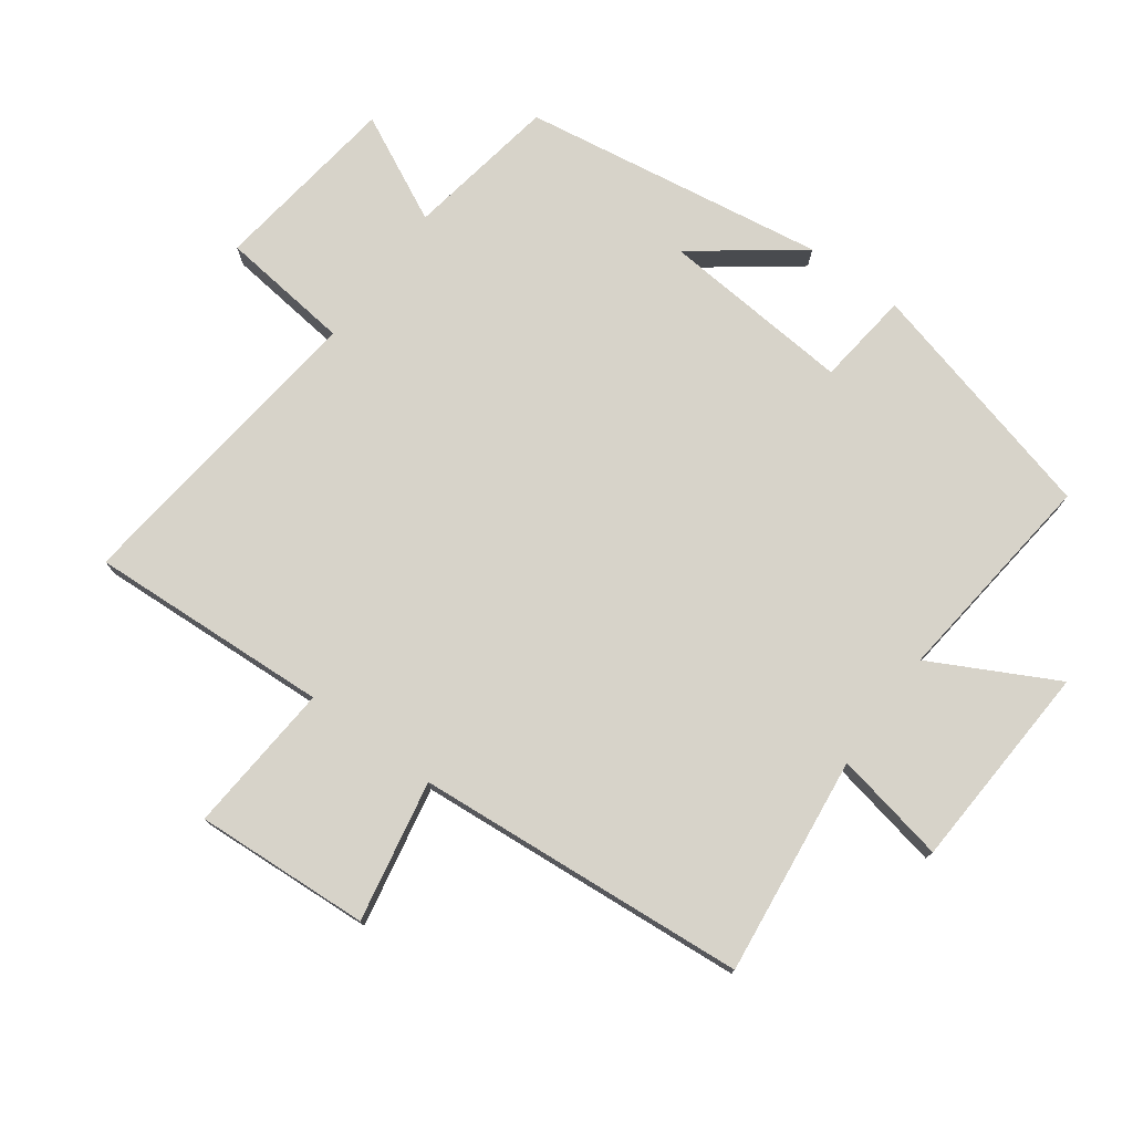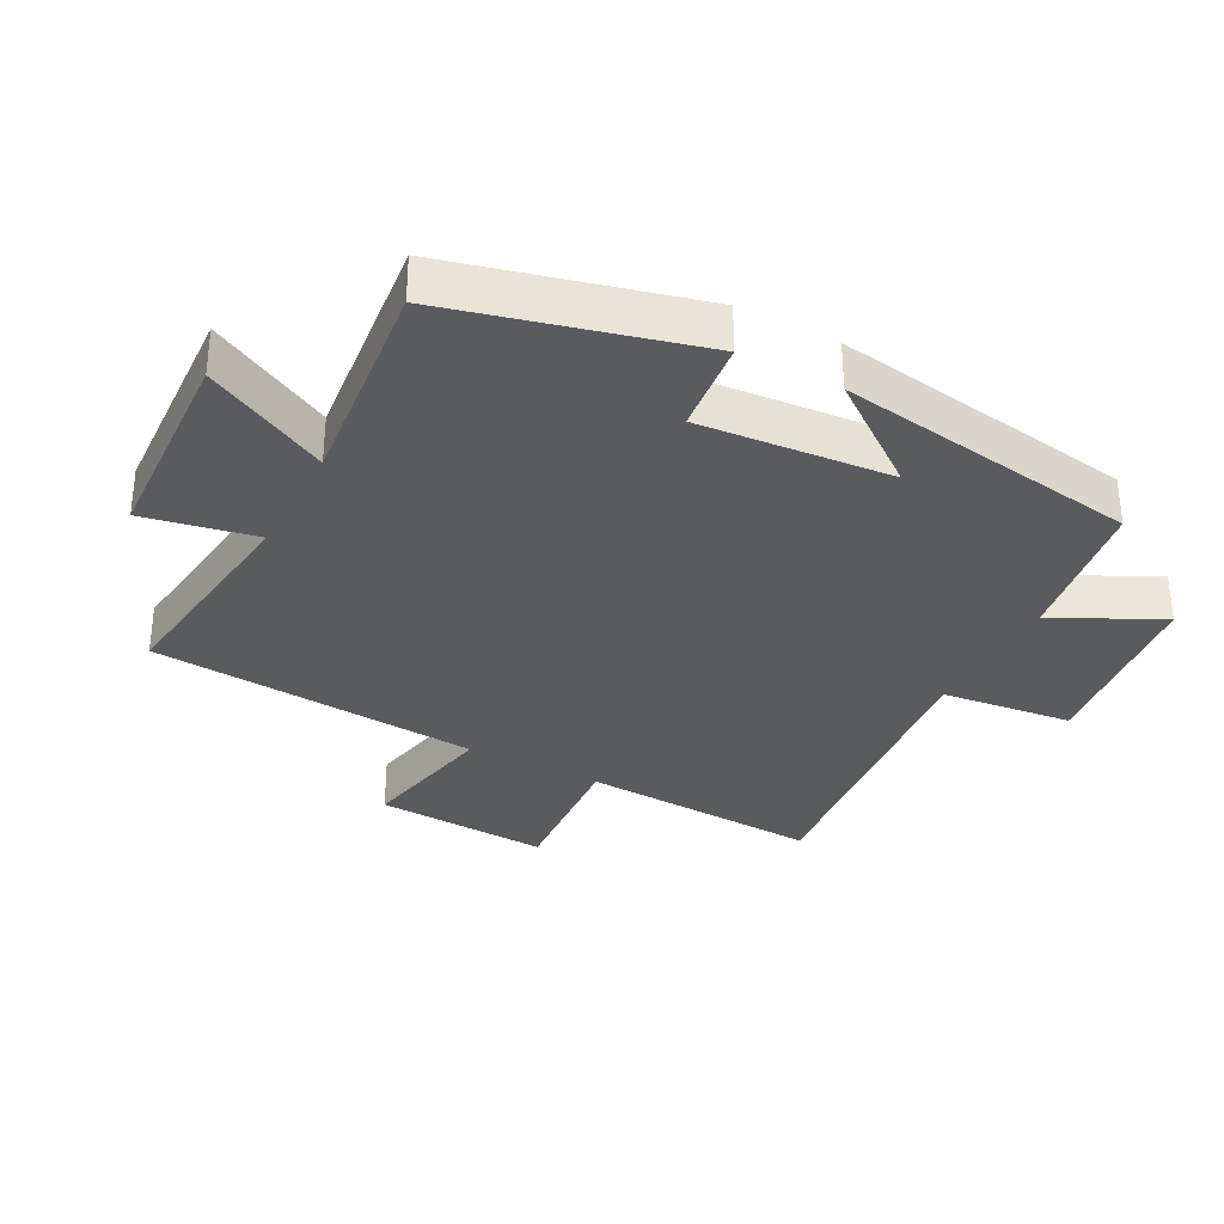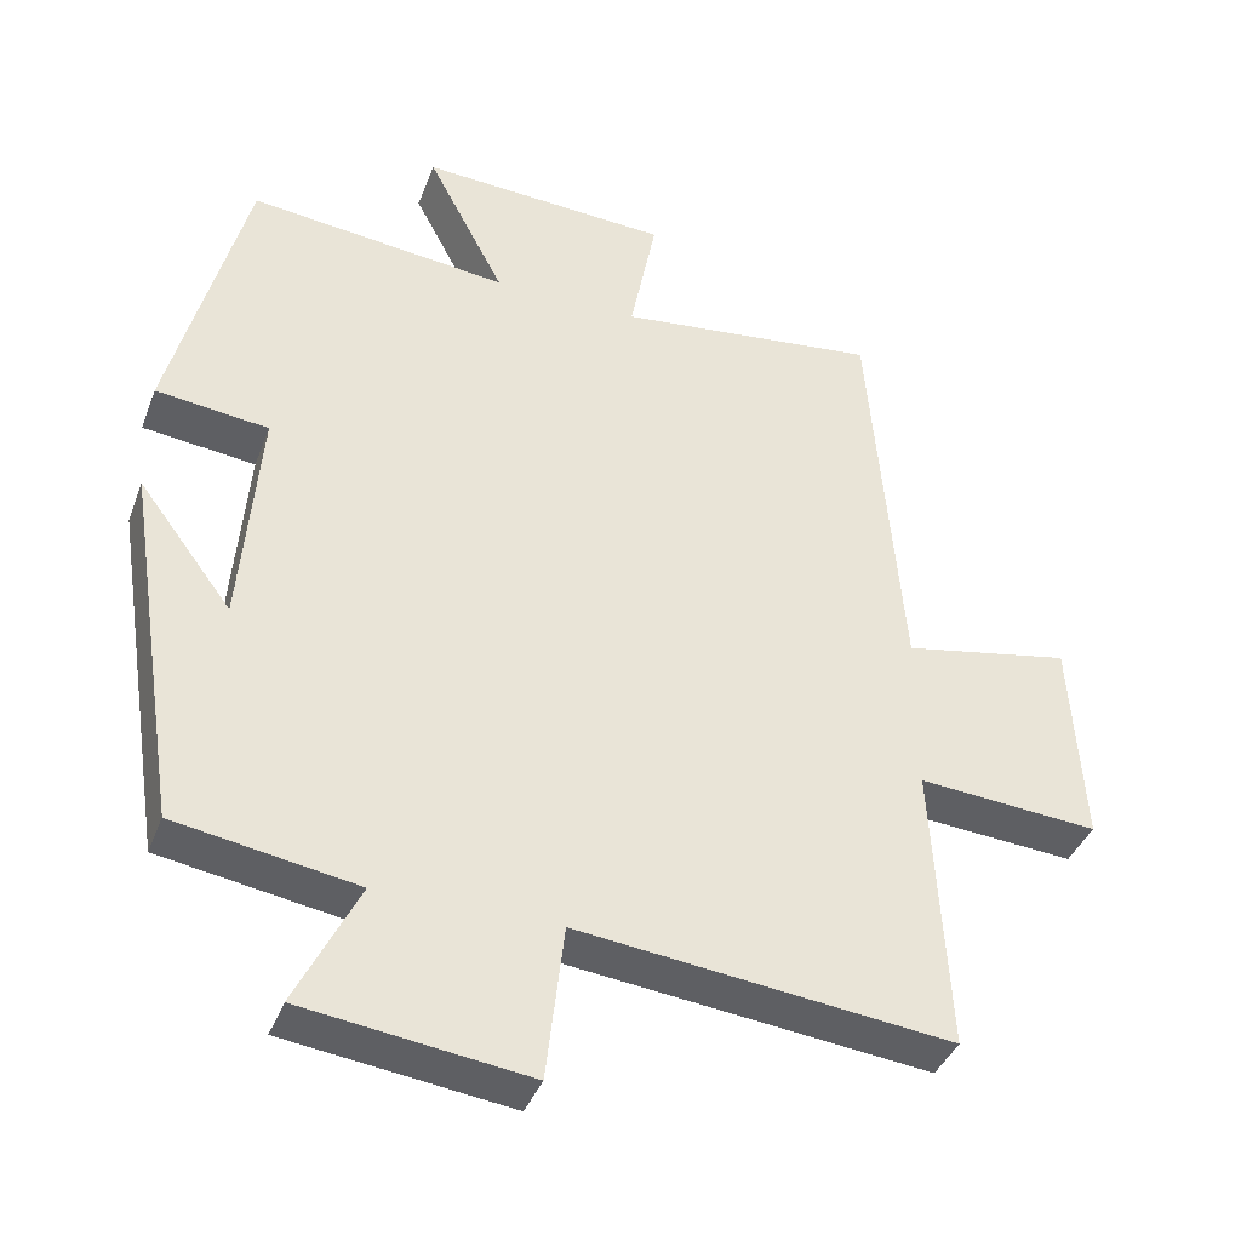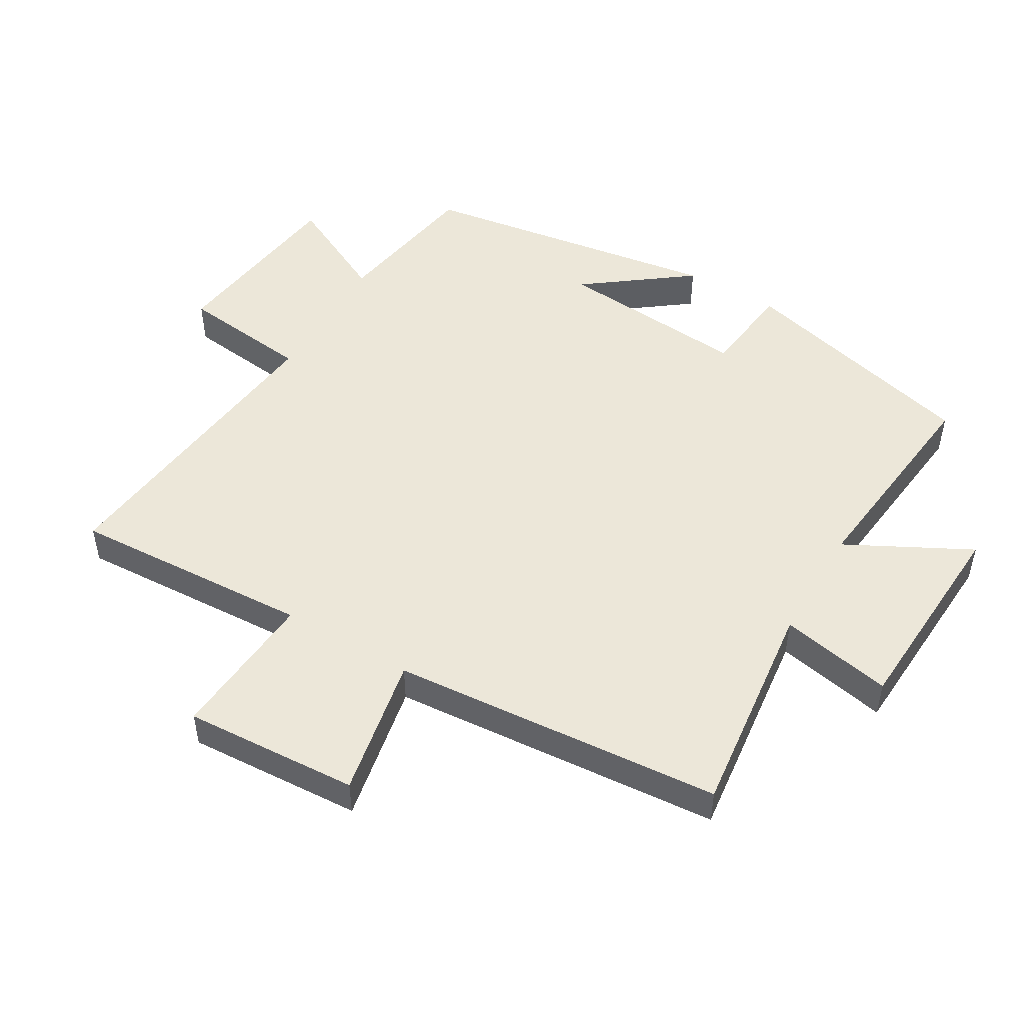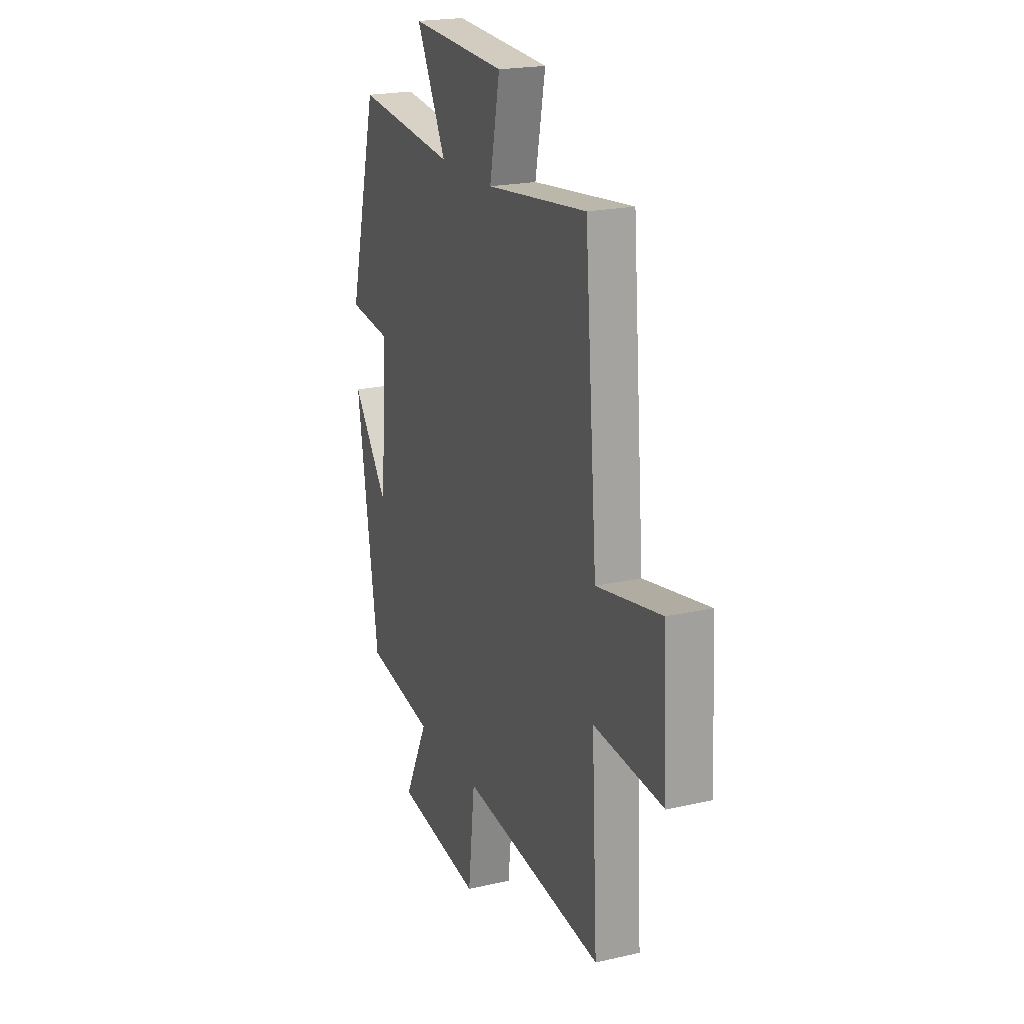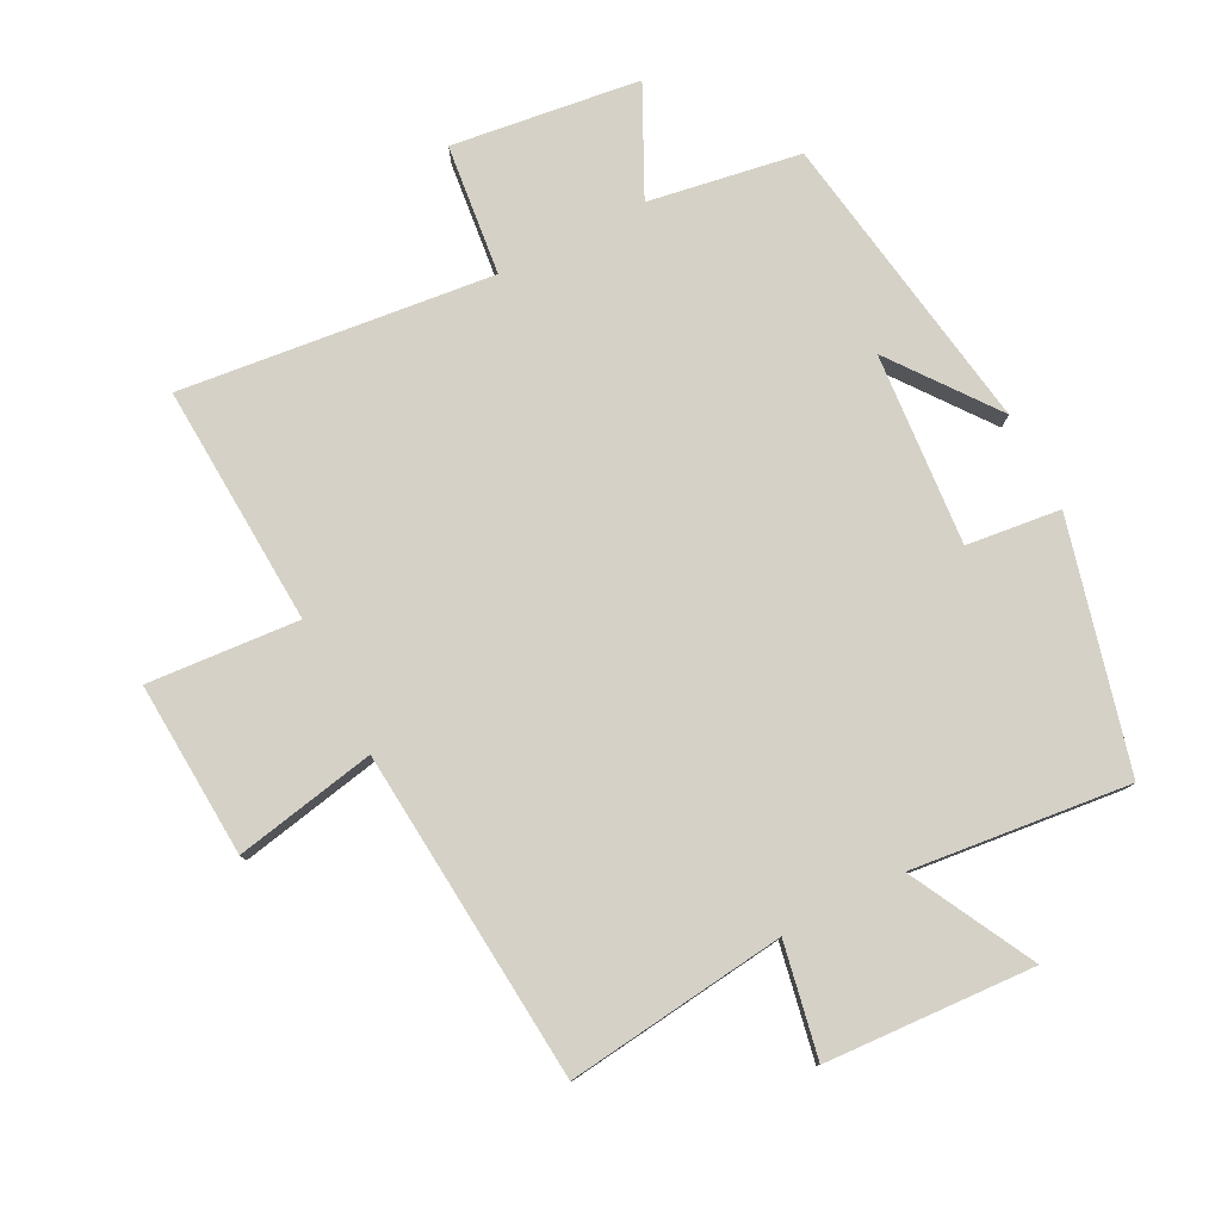
<metadata>
{"format":"obj","ext":"obj","renderer":"f3d","projection":"perspective","resolution":1024,"background":"white","views":[{"elev":76.1,"azim":-53.8,"up":"+Y"},{"elev":-32.5,"azim":62.0,"up":"+Y"},{"elev":-39.4,"azim":160.3,"up":"+Z"},{"elev":49.9,"azim":-59.5,"up":"+Y"},{"elev":21.0,"azim":-112.3,"up":"+Z"},{"elev":78.9,"azim":-27.3,"up":"+Y"}]}
</metadata>
<code>
v 0.403 0.07 0.537
v 0.5 0.07 0.16
v 0.355 0.07 0.143
v 0.379 0.07 -0.153
v 0.5 0.07 0.008
v 0.427 0.07 -0.461
v 0.193 0.07 -0.5
v 0.274 0.07 -0.664
v -0.016 0.07 -0.702
v -0.039 0.07 -0.5
v -0.52 0.07 -0.554
v -0.5 0.07 -0.182
v -0.733 0.07 -0.2
v -0.717 0.07 0.07
v -0.5 0.07 0.028
v -0.458 0.07 0.54
v -0.12 0.07 0.5
v -0.154 0.07 0.673
v 0.168 0.07 0.691
v 0.068 0.07 0.5
v 0.403 0 0.537
v 0.5 0 0.16
v 0.355 0 0.143
v 0.379 0 -0.153
v 0.5 0 0.008
v 0.427 0 -0.461
v 0.193 0 -0.5
v 0.274 0 -0.664
v -0.016 0 -0.702
v -0.039 0 -0.5
v -0.52 0 -0.554
v -0.5 0 -0.182
v -0.733 0 -0.2
v -0.717 0 0.07
v -0.5 0 0.028
v -0.458 0 0.54
v -0.12 0 0.5
v -0.154 0 0.673
v 0.168 0 0.691
v 0.068 0 0.5
f 17 18 19 20
f 15 16 17
f 15 17 20
f 12 13 14 15
f 12 15 20 1
f 10 11 12 1
f 7 8 9 10
f 4 5 6 7
f 3 4 7 10
f 1 2 3
f 1 3 10
f 40 39 38 37
f 37 36 35
f 40 37 35
f 35 34 33 32
f 21 40 35 32
f 21 32 31 30
f 30 29 28 27
f 27 26 25 24
f 30 27 24 23
f 23 22 21
f 30 23 21
f 1 21 22 2
f 2 22 23 3
f 3 23 24 4
f 4 24 25 5
f 5 25 26 6
f 6 26 27 7
f 7 27 28 8
f 8 28 29 9
f 9 29 30 10
f 10 30 31 11
f 11 31 32 12
f 12 32 33 13
f 13 33 34 14
f 14 34 35 15
f 15 35 36 16
f 16 36 37 17
f 17 37 38 18
f 18 38 39 19
f 19 39 40 20
f 20 40 21 1

</code>
